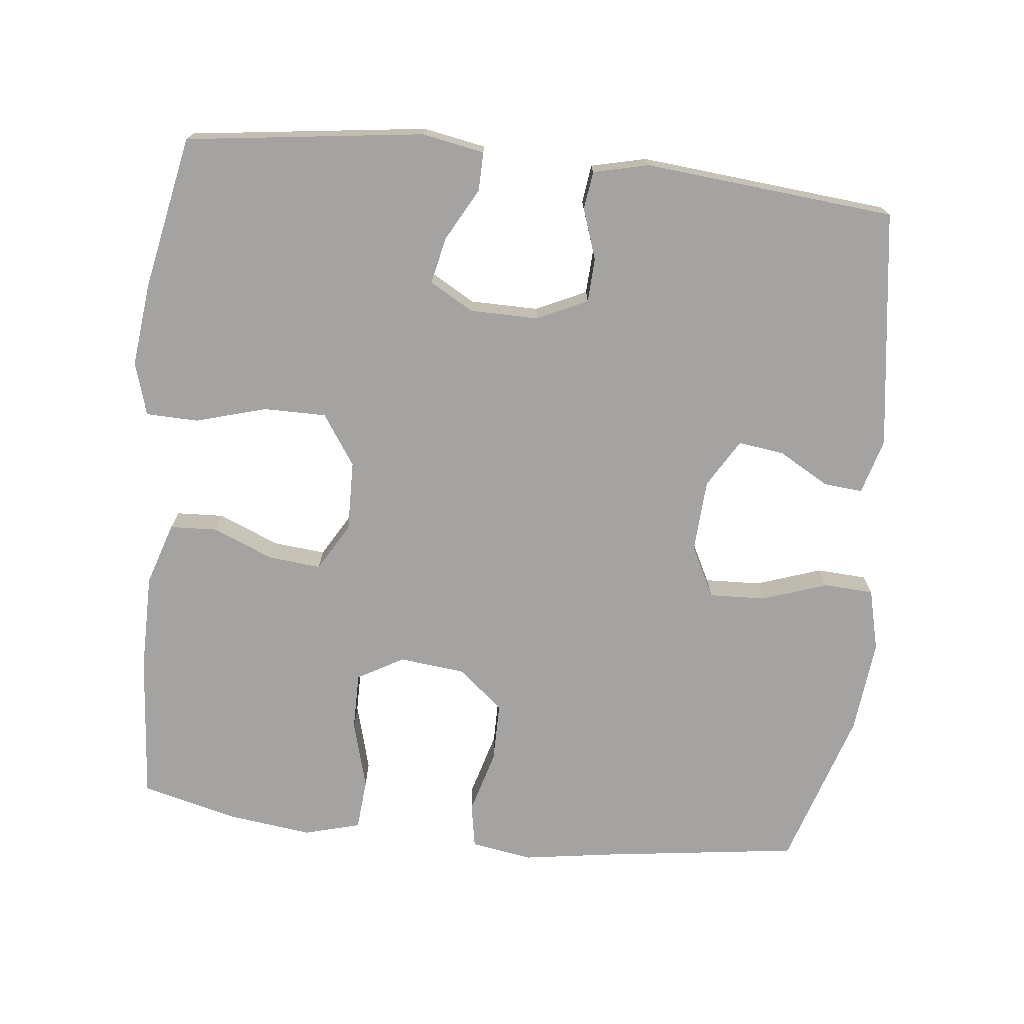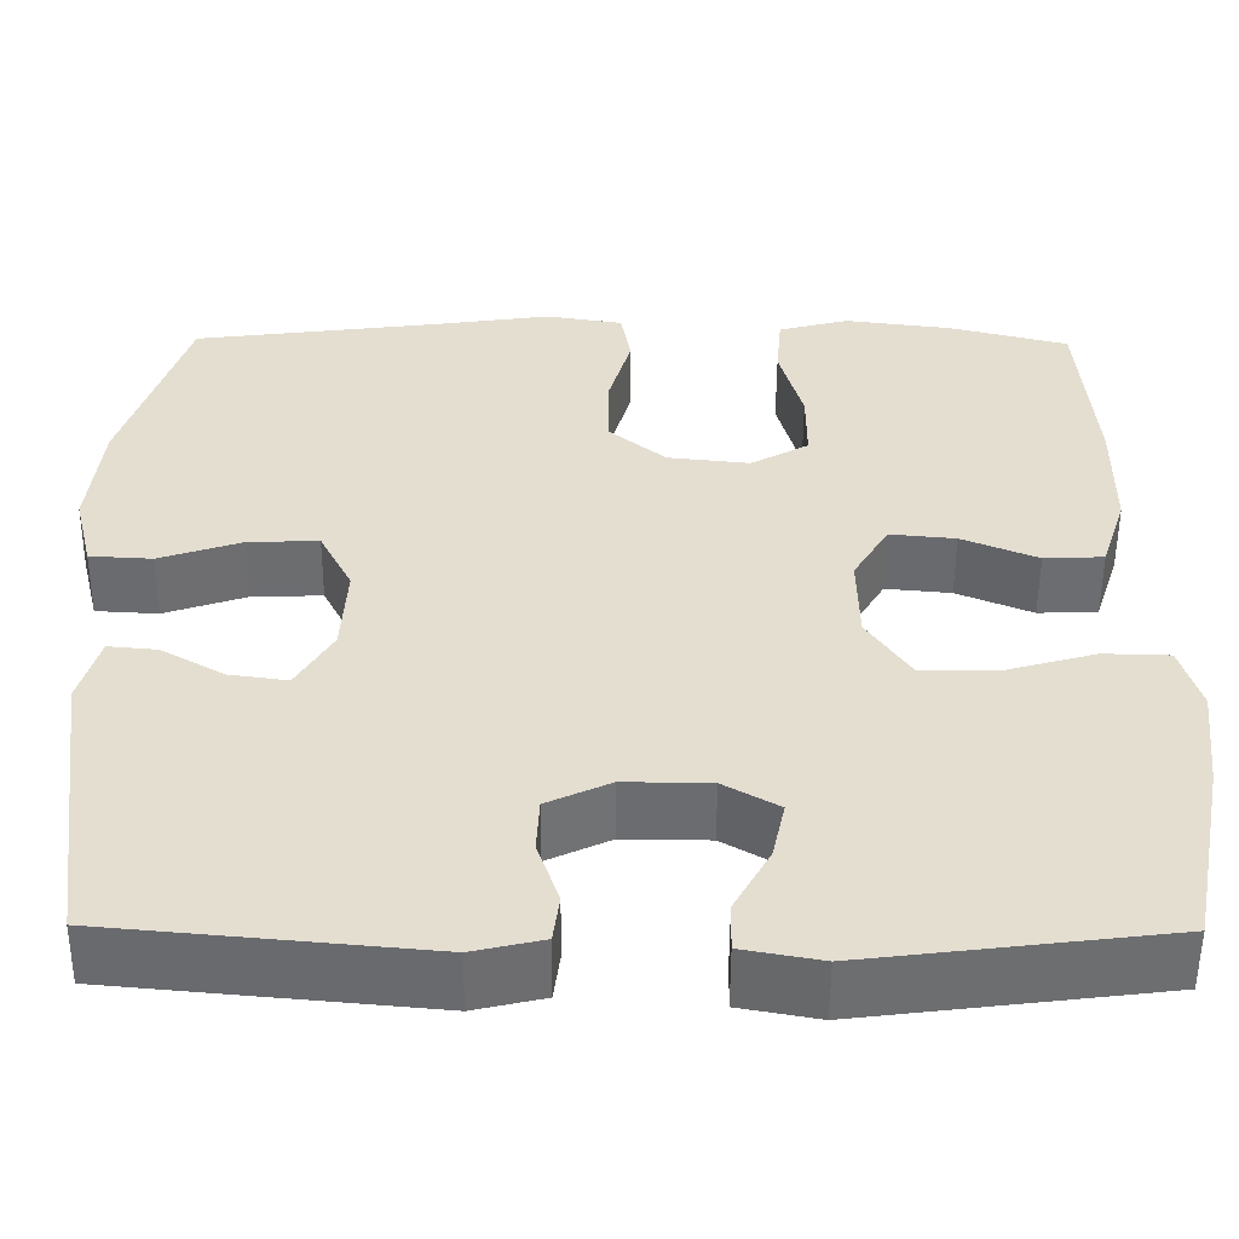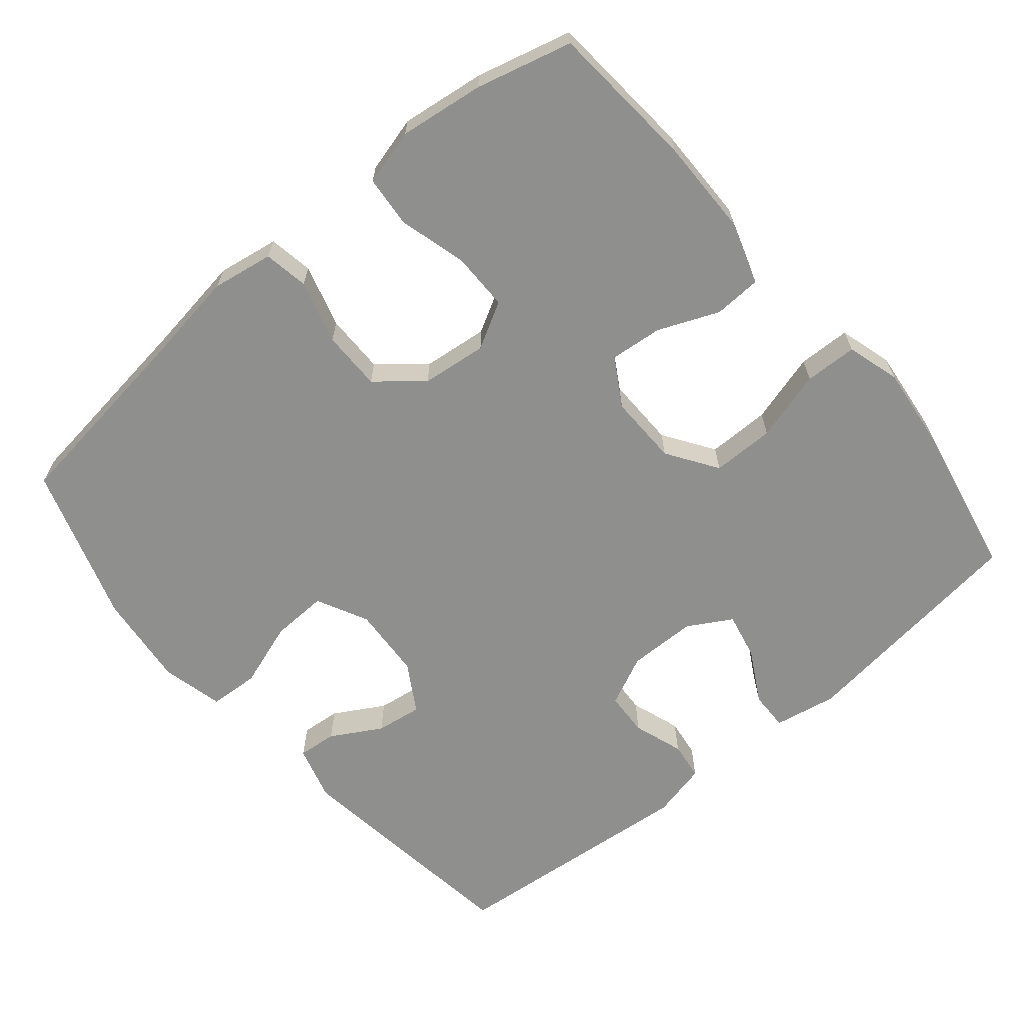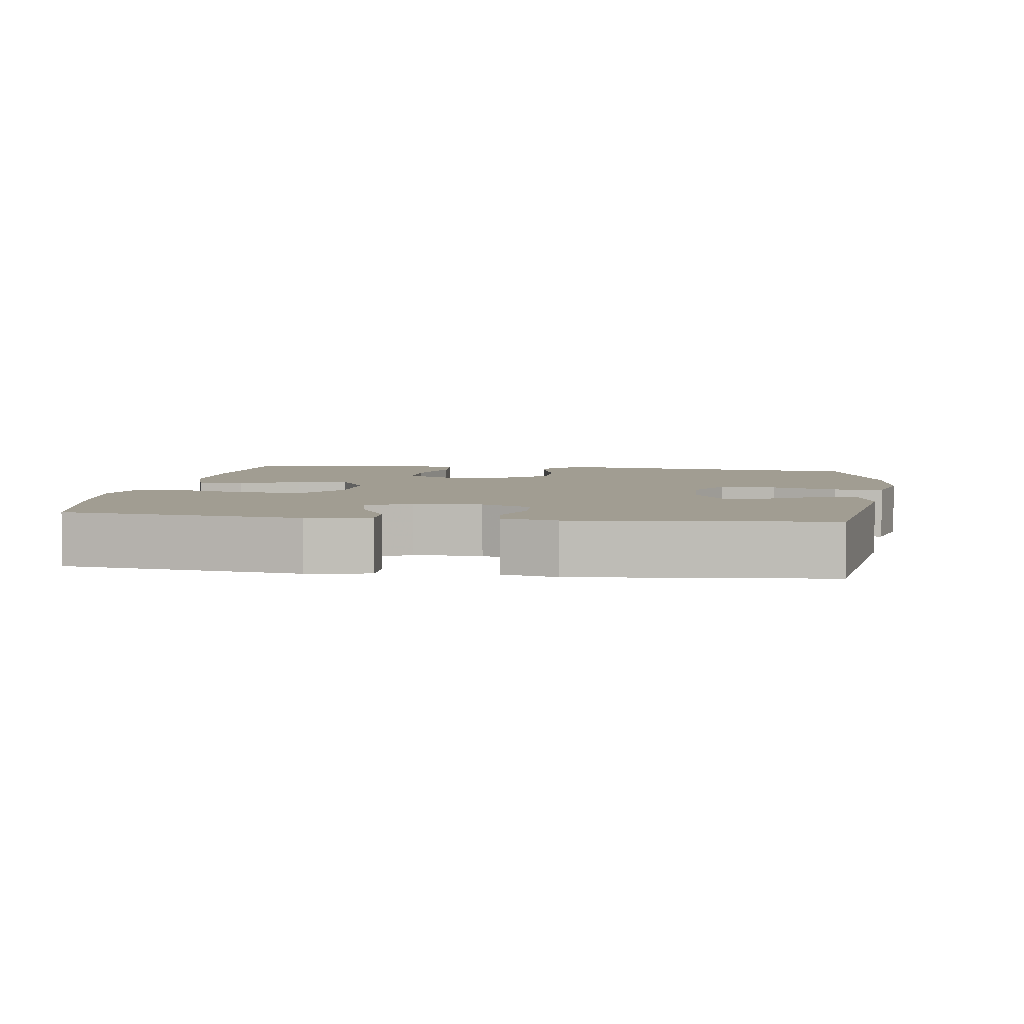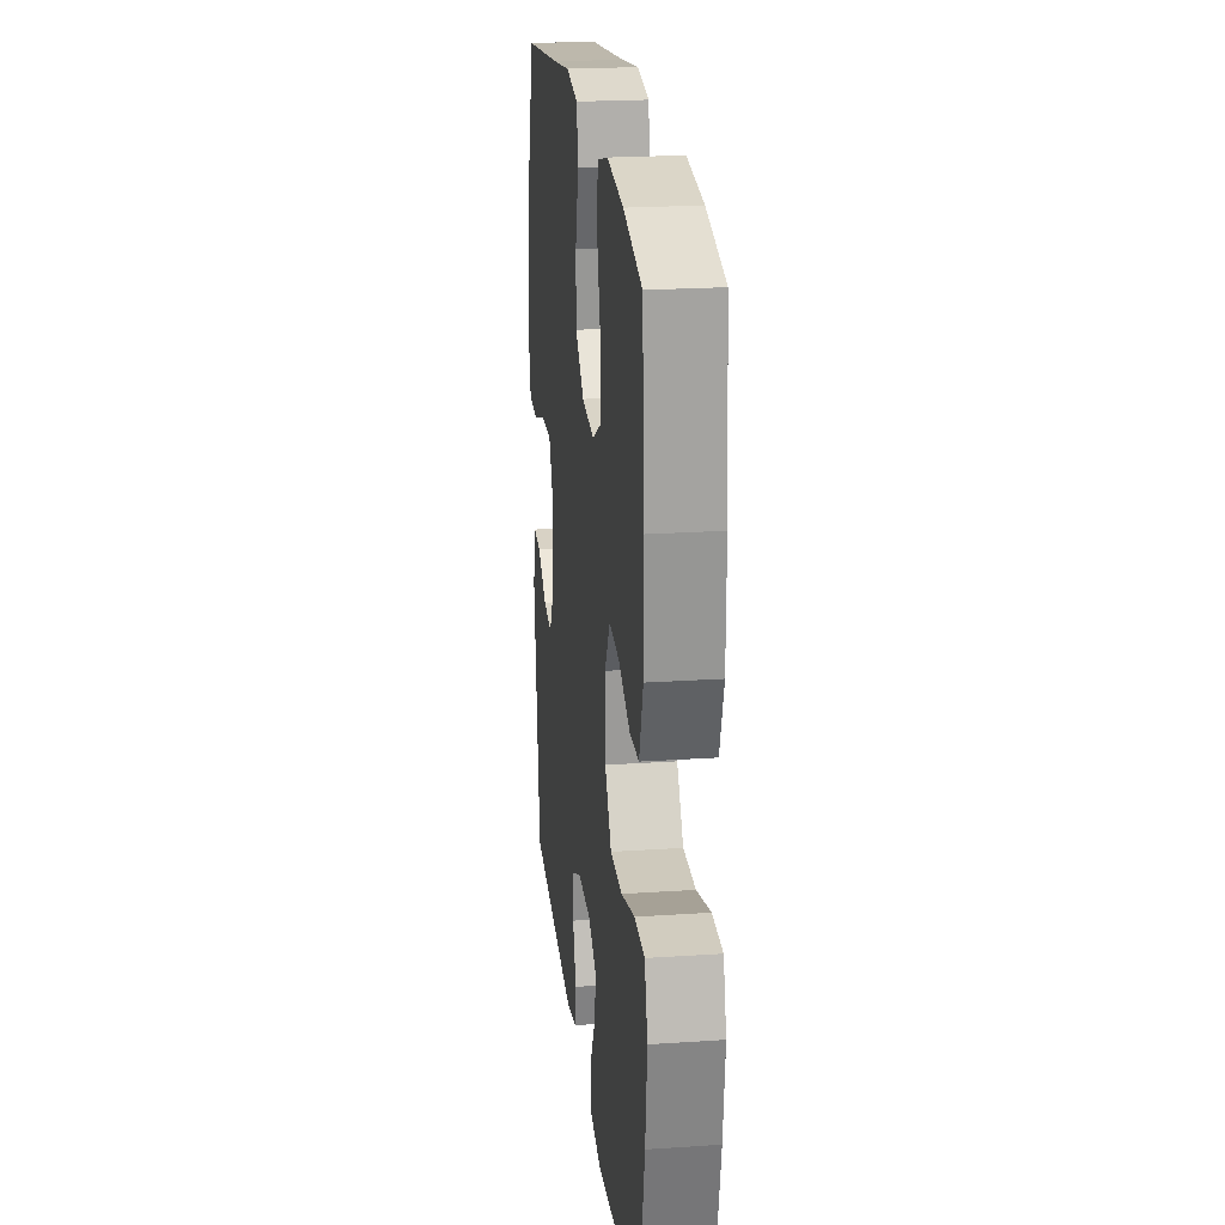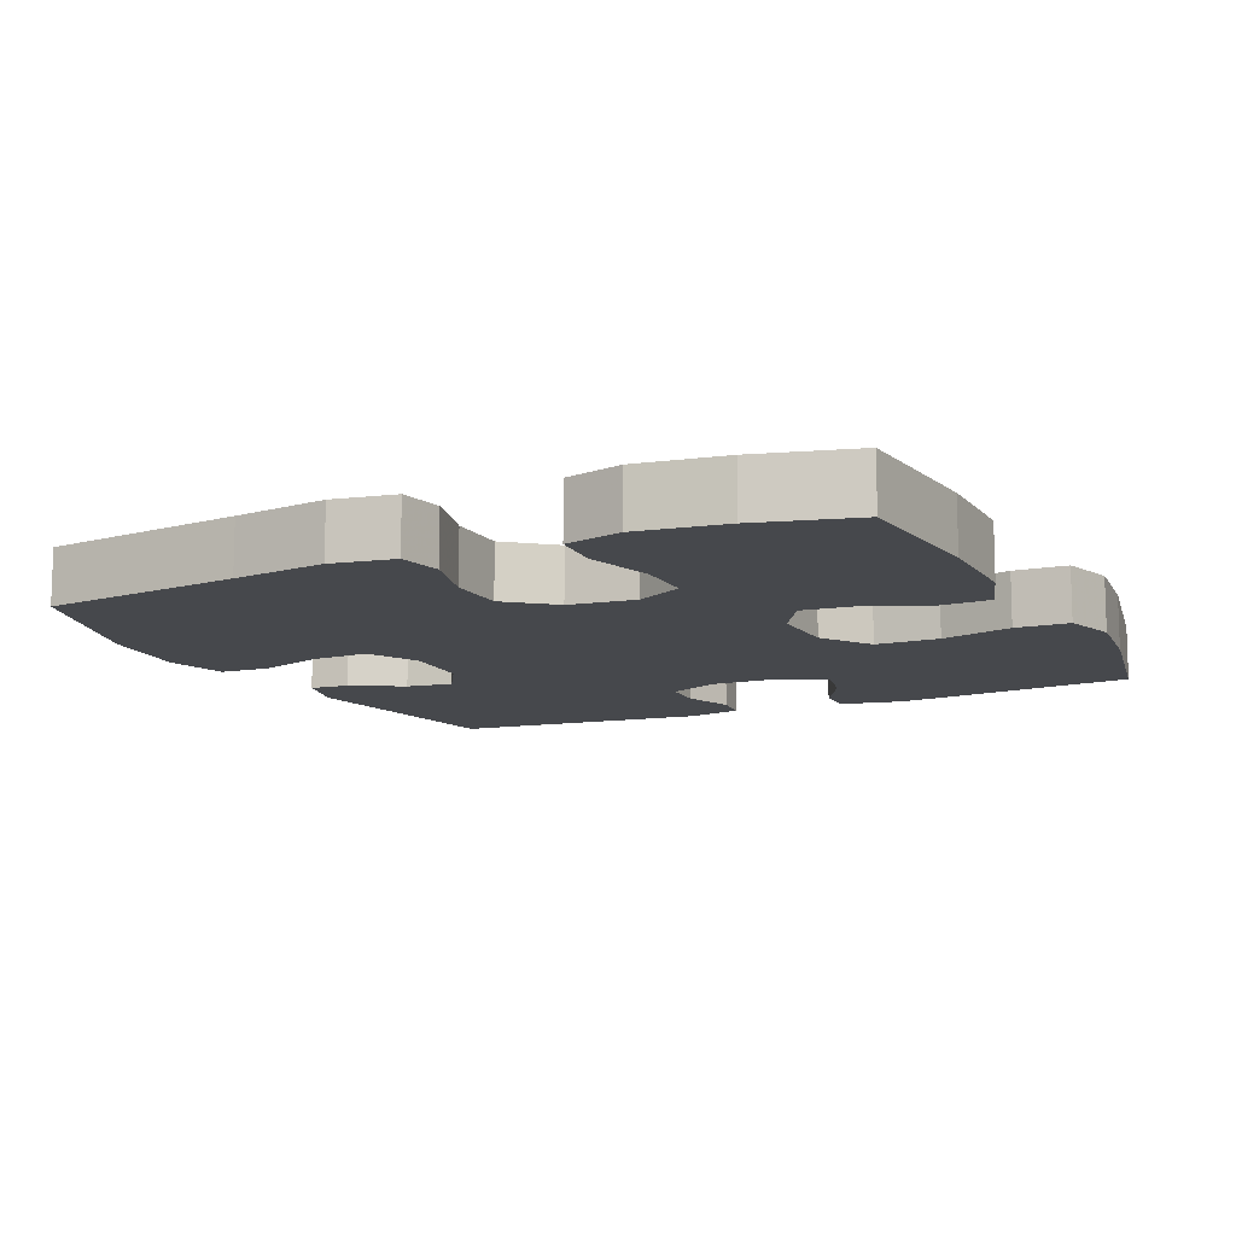
<metadata>
{"format":"obj","ext":"obj","renderer":"f3d","projection":"perspective","resolution":1024,"background":"white","views":[{"elev":-73.1,"azim":173.9,"up":"+Y"},{"elev":-53.8,"azim":-0.4,"up":"+Z"},{"elev":-65.1,"azim":39.9,"up":"+Y"},{"elev":4.7,"azim":-171.8,"up":"+Y"},{"elev":22.3,"azim":83.4,"up":"+Z"},{"elev":-11.5,"azim":25.4,"up":"+Y"}]}
</metadata>
<code>
v 0.5 0.07 -0.5
v 0.17 0.07 -0.542
v 0.083 0.07 -0.526
v 0.084 0.07 -0.472
v 0.124 0.07 -0.399
v 0.138 0.07 -0.334
v 0.077 0.07 -0.299
v -0.018 0.07 -0.298
v -0.088 0.07 -0.331
v -0.091 0.07 -0.392
v -0.067 0.07 -0.462
v -0.074 0.07 -0.515
v -0.151 0.07 -0.533
v -0.5 0.07 -0.5
v -0.545 0.07 -0.168
v -0.523 0.07 -0.091
v -0.469 0.07 -0.096
v -0.399 0.07 -0.136
v -0.335 0.07 -0.145
v -0.295 0.07 -0.078
v -0.289 0.07 0.023
v -0.325 0.07 0.094
v -0.403 0.07 0.091
v -0.494 0.07 0.06
v -0.563 0.07 0.064
v -0.584 0.07 0.15
v -0.57 0.07 0.281
v -0.5 0.07 0.5
v -0.226 0.07 0.536
v -0.098 0.07 0.555
v -0.013 0.07 0.541
v -0.002 0.07 0.479
v -0.027 0.07 0.391
v -0.027 0.07 0.308
v 0.036 0.07 0.256
v 0.127 0.07 0.246
v 0.191 0.07 0.282
v 0.191 0.07 0.362
v 0.165 0.07 0.457
v 0.171 0.07 0.528
v 0.249 0.07 0.549
v 0.367 0.07 0.534
v 0.5 0.07 0.5
v 0.517 0.07 0.295
v 0.516 0.07 0.16
v 0.488 0.07 0.073
v 0.422 0.07 0.07
v 0.338 0.07 0.105
v 0.265 0.07 0.112
v 0.226 0.07 0.046
v 0.228 0.07 -0.052
v 0.275 0.07 -0.122
v 0.362 0.07 -0.122
v 0.46 0.07 -0.094
v 0.533 0.07 -0.096
v 0.555 0.07 -0.17
v 0.542 0.07 -0.286
v 0.5 0 -0.5
v 0.17 0 -0.542
v 0.083 0 -0.526
v 0.084 0 -0.472
v 0.124 0 -0.399
v 0.138 0 -0.334
v 0.077 0 -0.299
v -0.018 0 -0.298
v -0.088 0 -0.331
v -0.091 0 -0.392
v -0.067 0 -0.462
v -0.074 0 -0.515
v -0.151 0 -0.533
v -0.5 0 -0.5
v -0.545 0 -0.168
v -0.523 0 -0.091
v -0.469 0 -0.096
v -0.399 0 -0.136
v -0.335 0 -0.145
v -0.295 0 -0.078
v -0.289 0 0.023
v -0.325 0 0.094
v -0.403 0 0.091
v -0.494 0 0.06
v -0.563 0 0.064
v -0.584 0 0.15
v -0.57 0 0.281
v -0.5 0 0.5
v -0.226 0 0.536
v -0.098 0 0.555
v -0.013 0 0.541
v -0.002 0 0.479
v -0.027 0 0.391
v -0.027 0 0.308
v 0.036 0 0.256
v 0.127 0 0.246
v 0.191 0 0.282
v 0.191 0 0.362
v 0.165 0 0.457
v 0.171 0 0.528
v 0.249 0 0.549
v 0.367 0 0.534
v 0.5 0 0.5
v 0.517 0 0.295
v 0.516 0 0.16
v 0.488 0 0.073
v 0.422 0 0.07
v 0.338 0 0.105
v 0.265 0 0.112
v 0.226 0 0.046
v 0.228 0 -0.052
v 0.275 0 -0.122
v 0.362 0 -0.122
v 0.46 0 -0.094
v 0.533 0 -0.096
v 0.555 0 -0.17
v 0.542 0 -0.286
f 53 54 55 56
f 52 53 56 57
f 45 46 47 48
f 45 48 49
f 44 45 49
f 43 44 49
f 42 43 49
f 41 42 49 50
f 38 39 40 41
f 37 38 41 50
f 30 31 32 33
f 29 30 33 34
f 28 29 34
f 27 28 34 35
f 23 24 25 26
f 22 23 26 27
f 15 16 17 18
f 15 18 19
f 14 15 19
f 13 14 19 20
f 10 11 12 13
f 9 10 13 20
f 2 3 4 5
f 2 5 6
f 52 57 1 2
f 51 52 2 6
f 36 37 50 51
f 36 51 6 7
f 22 27 35 36
f 21 22 36 7
f 8 9 20 21
f 7 8 21
f 113 112 111 110
f 114 113 110 109
f 105 104 103 102
f 106 105 102
f 106 102 101
f 106 101 100
f 106 100 99
f 107 106 99 98
f 98 97 96 95
f 107 98 95 94
f 90 89 88 87
f 91 90 87 86
f 91 86 85
f 92 91 85 84
f 83 82 81 80
f 84 83 80 79
f 75 74 73 72
f 76 75 72
f 76 72 71
f 77 76 71 70
f 70 69 68 67
f 77 70 67 66
f 62 61 60 59
f 63 62 59
f 59 58 114 109
f 63 59 109 108
f 108 107 94 93
f 64 63 108 93
f 93 92 84 79
f 64 93 79 78
f 78 77 66 65
f 78 65 64
f 1 58 59 2
f 2 59 60 3
f 3 60 61 4
f 4 61 62 5
f 5 62 63 6
f 6 63 64 7
f 7 64 65 8
f 8 65 66 9
f 9 66 67 10
f 10 67 68 11
f 11 68 69 12
f 12 69 70 13
f 13 70 71 14
f 14 71 72 15
f 15 72 73 16
f 16 73 74 17
f 17 74 75 18
f 18 75 76 19
f 19 76 77 20
f 20 77 78 21
f 21 78 79 22
f 22 79 80 23
f 23 80 81 24
f 24 81 82 25
f 25 82 83 26
f 26 83 84 27
f 27 84 85 28
f 28 85 86 29
f 29 86 87 30
f 30 87 88 31
f 31 88 89 32
f 32 89 90 33
f 33 90 91 34
f 34 91 92 35
f 35 92 93 36
f 36 93 94 37
f 37 94 95 38
f 38 95 96 39
f 39 96 97 40
f 40 97 98 41
f 41 98 99 42
f 42 99 100 43
f 43 100 101 44
f 44 101 102 45
f 45 102 103 46
f 46 103 104 47
f 47 104 105 48
f 48 105 106 49
f 49 106 107 50
f 50 107 108 51
f 51 108 109 52
f 52 109 110 53
f 53 110 111 54
f 54 111 112 55
f 55 112 113 56
f 56 113 114 57
f 57 114 58 1

</code>
